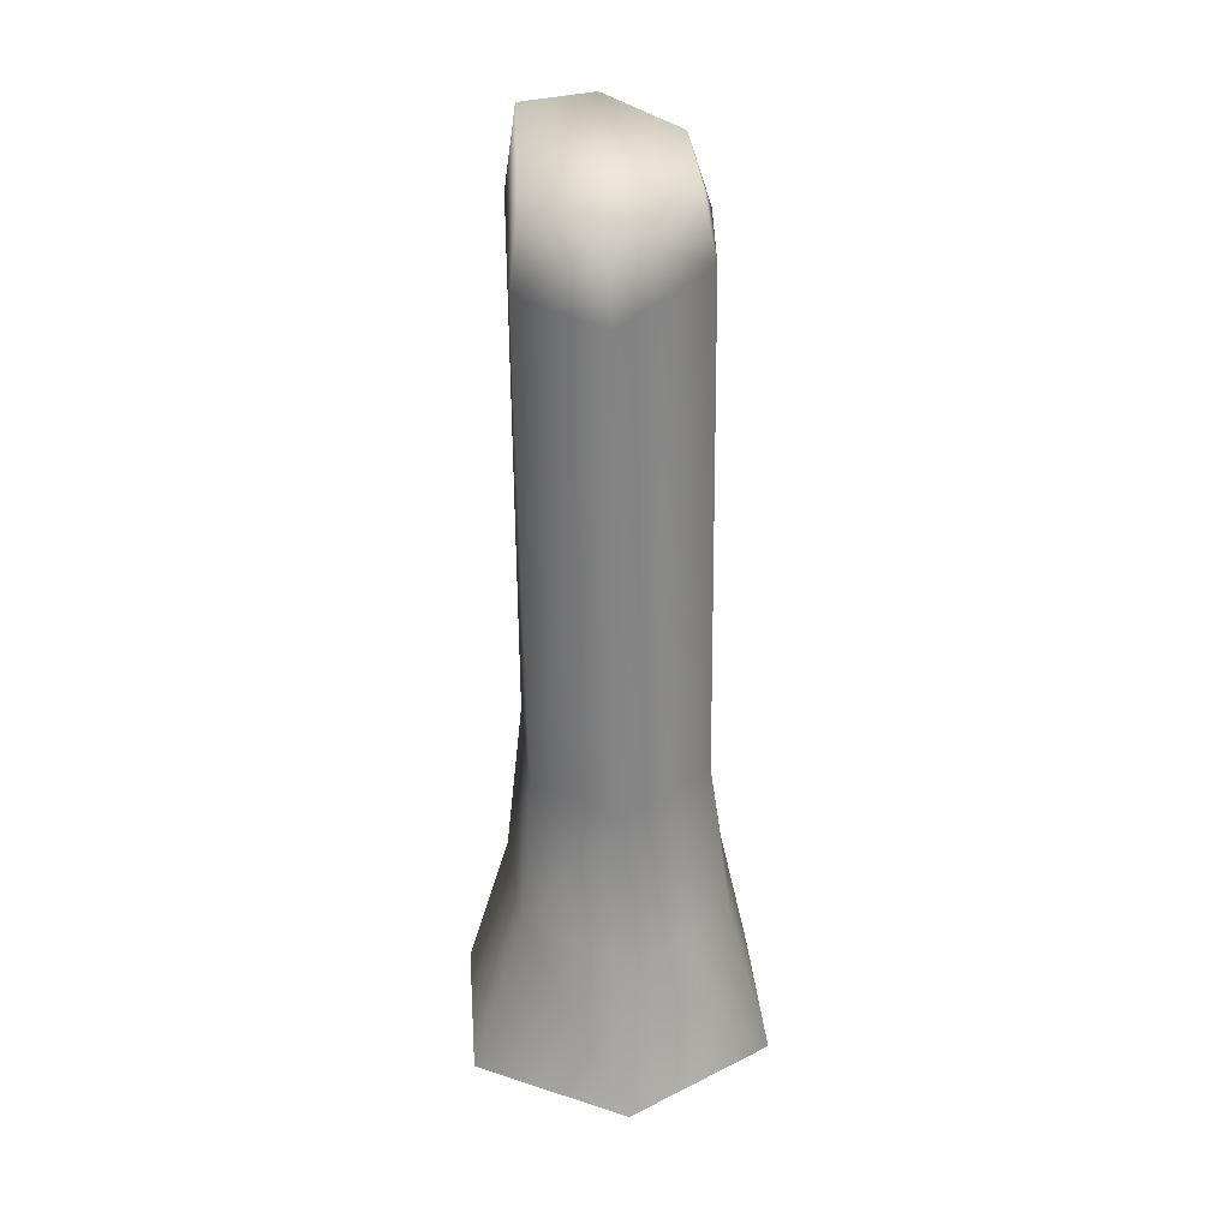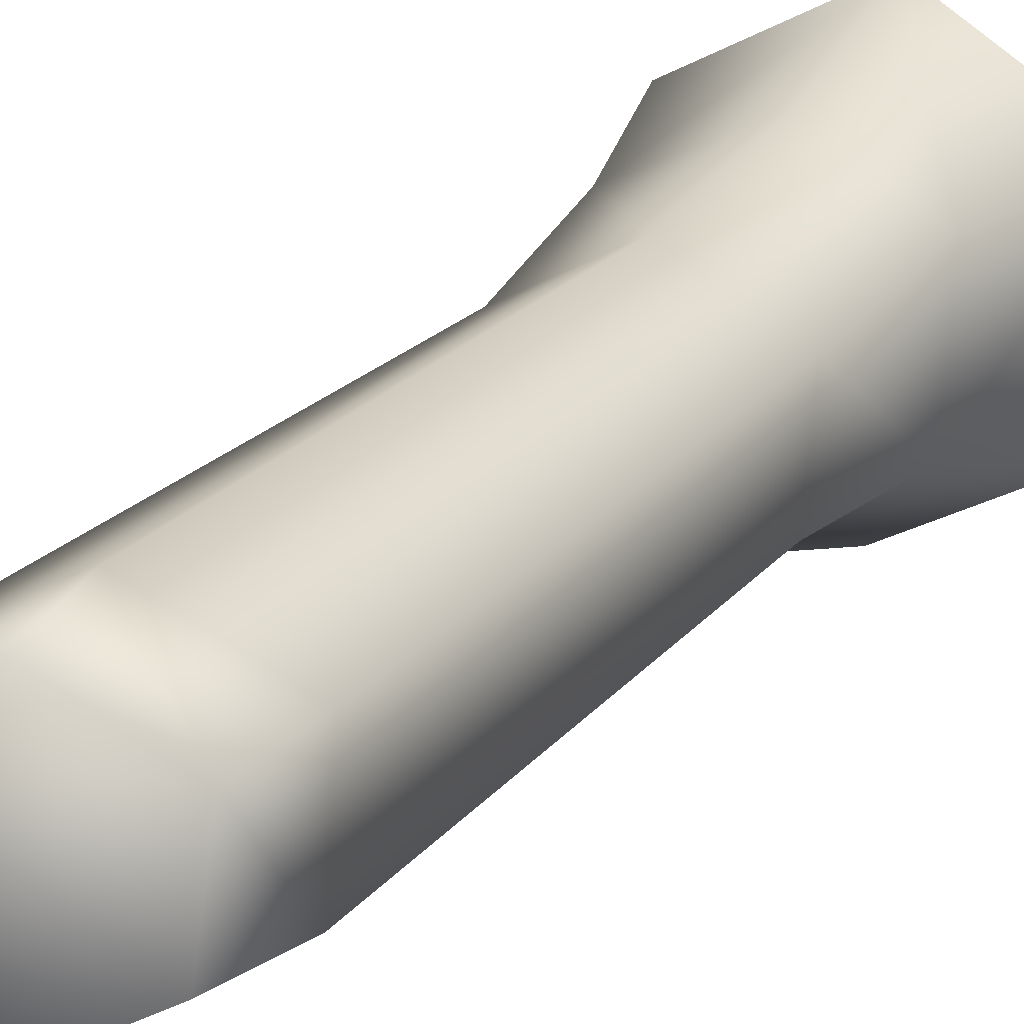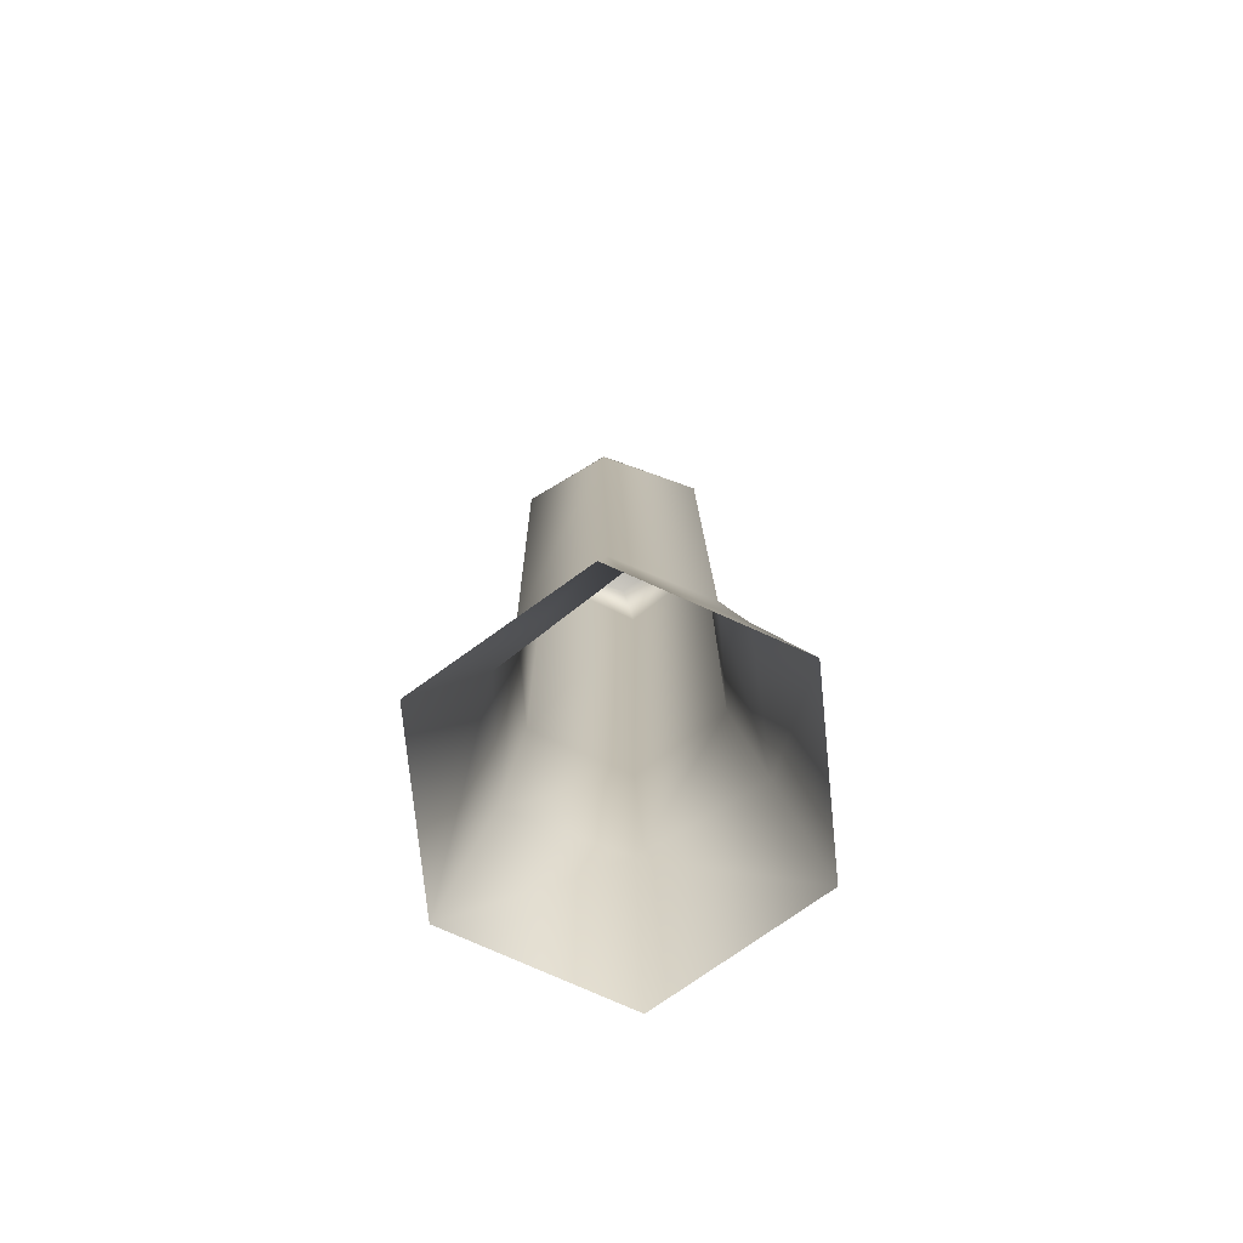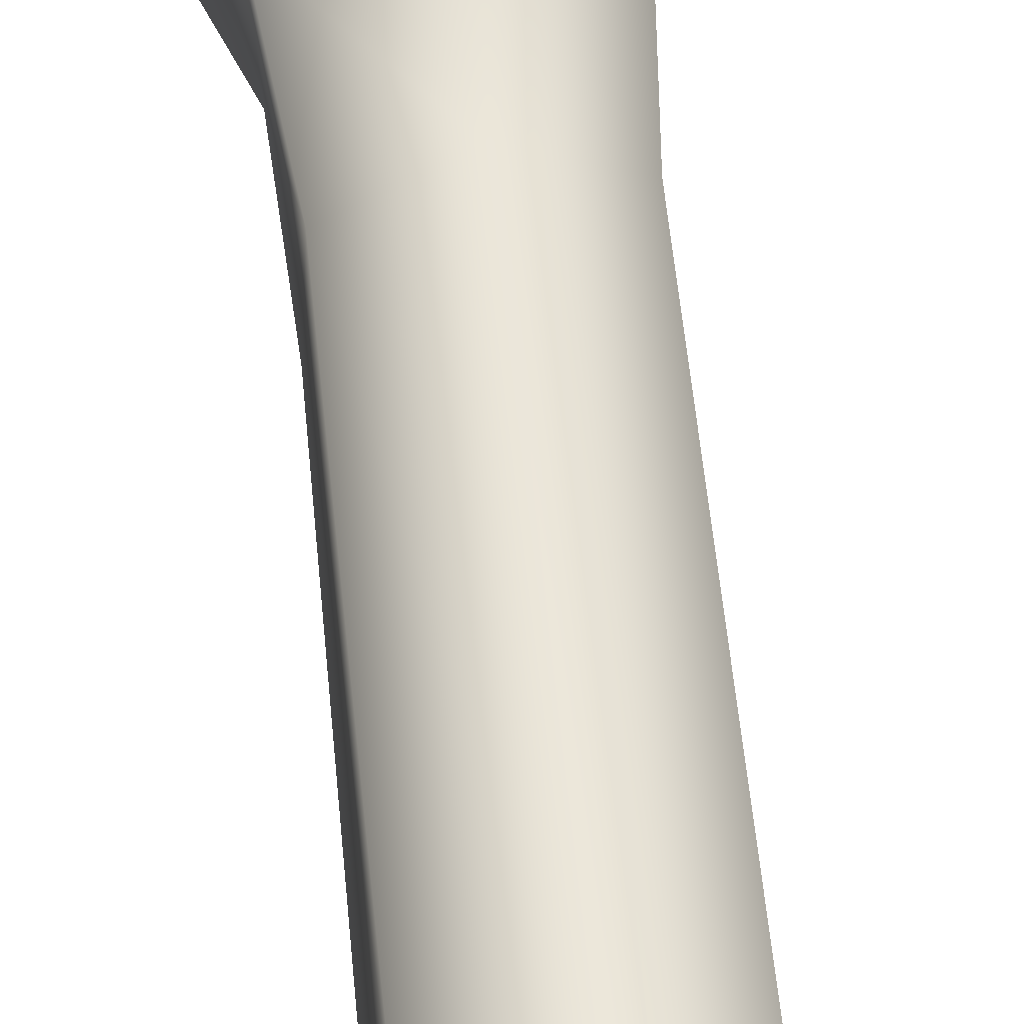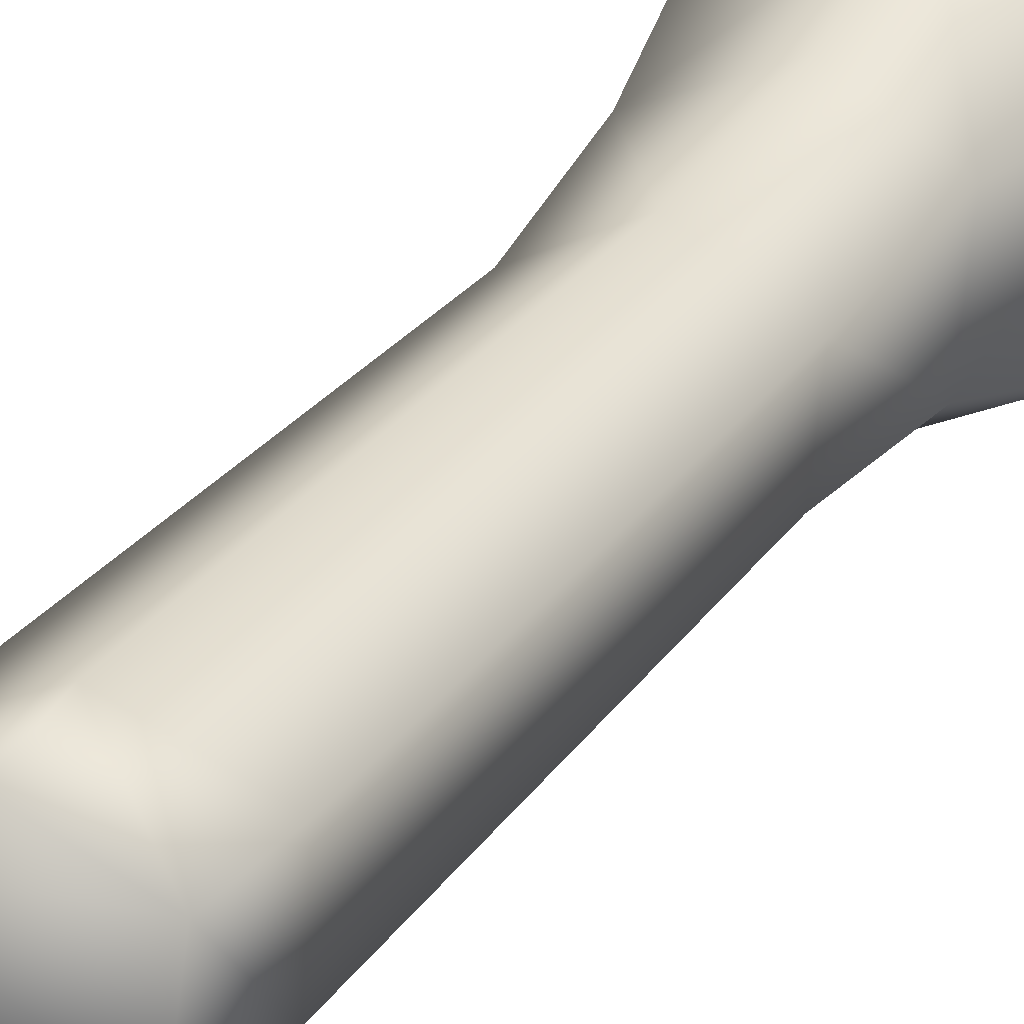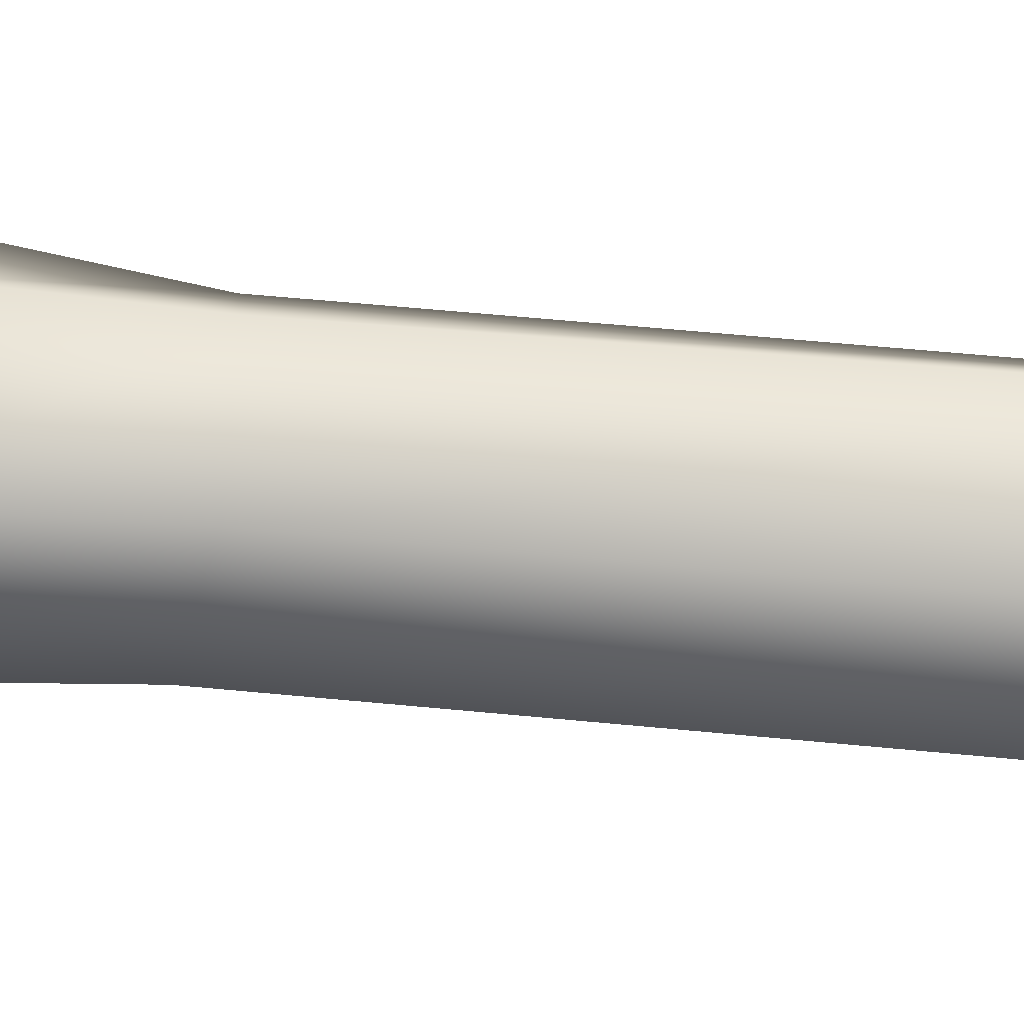
<metadata>
{"format":"obj","ext":"obj","renderer":"f3d","projection":"perspective","resolution":1024,"background":"white","views":[{"elev":31.2,"azim":-66.6,"up":"+Y"},{"elev":19.6,"azim":-153.3,"up":"+Z"},{"elev":-74.8,"azim":-56.4,"up":"+Y"},{"elev":55.2,"azim":174.2,"up":"+Z"},{"elev":28.0,"azim":-151.5,"up":"+Z"},{"elev":-77.9,"azim":85.4,"up":"+Z"}]}
</metadata>
<code>
v -4.525 53.63 -2.686
v 4.465 56.37 -2.295
v 0.8516 56.49 -5.29
v 4.158 55.09 2.742
v -4.626 52.39 2.215
v 0.04611 53.91 5.24
v -0.513 0.3028 10.92
v -6.333 9.36 4.865
v -9.255 0.1216 5.464
v -0.8966 9.951 8.357
v -5.56 18.69 3.363
v 6.112 9.933 5.022
v 8.587 0.06655 6.096
v -0.3215 19.49 6.64
v -5.31 47.87 2.711
v 5.837 9.883 -2.552
v 8.946 0.01724 -4.204
v 0.2117 0.05591 -9.666
v 4.998 19.86 3.773
v -0.07093 49.95 6.158
v -4.626 52.39 2.215
v 0.04611 53.91 5.24
v 4.861 50.91 3.921
v 4.158 55.09 2.742
v 5.403 20.27 -2.237
v 5.56 52 -2.232
v 4.465 56.37 -2.295
v 0.1374 9.981 -6.677
v 0.1209 20.26 -5.5
v -0.07869 52.07 -5.579
v 0.8516 56.49 -5.29
v -4.525 53.63 -2.686
v -5.429 48.85 -2.794
v -4.626 52.39 2.215
v -5.31 47.87 2.711
v -5.21 19.05 -2.427
v -5.56 18.69 3.363
v -5.768 9.28 -2.865
v -6.333 9.36 4.865
v -8.883 0.01636 -4.834
v -9.255 0.1216 5.464
f 1 2 3
f 2 1 4
f 5 4 1
f 4 5 6
f 7 8 9
f 8 7 10
f 10 11 8
f 12 10 7
f 7 13 12
f 11 10 14
f 12 14 10
f 14 15 11
f 13 16 12
f 16 13 17
f 18 16 17
f 14 12 19
f 12 16 19
f 15 14 20
f 19 20 14
f 20 21 15
f 21 20 22
f 23 22 20
f 20 19 23
f 22 23 24
f 23 19 25
f 19 16 25
f 23 26 24
f 23 25 26
f 24 26 27
f 28 25 16
f 16 18 28
f 29 26 25
f 25 28 29
f 30 27 26
f 26 29 30
f 27 30 31
f 31 30 32
f 30 33 32
f 30 29 33
f 33 34 32
f 34 33 35
f 36 33 29
f 36 35 33
f 28 36 29
f 35 36 37
f 38 36 28
f 38 37 36
f 18 38 28
f 37 38 39
f 40 38 18
f 38 41 39
f 41 38 40

</code>
